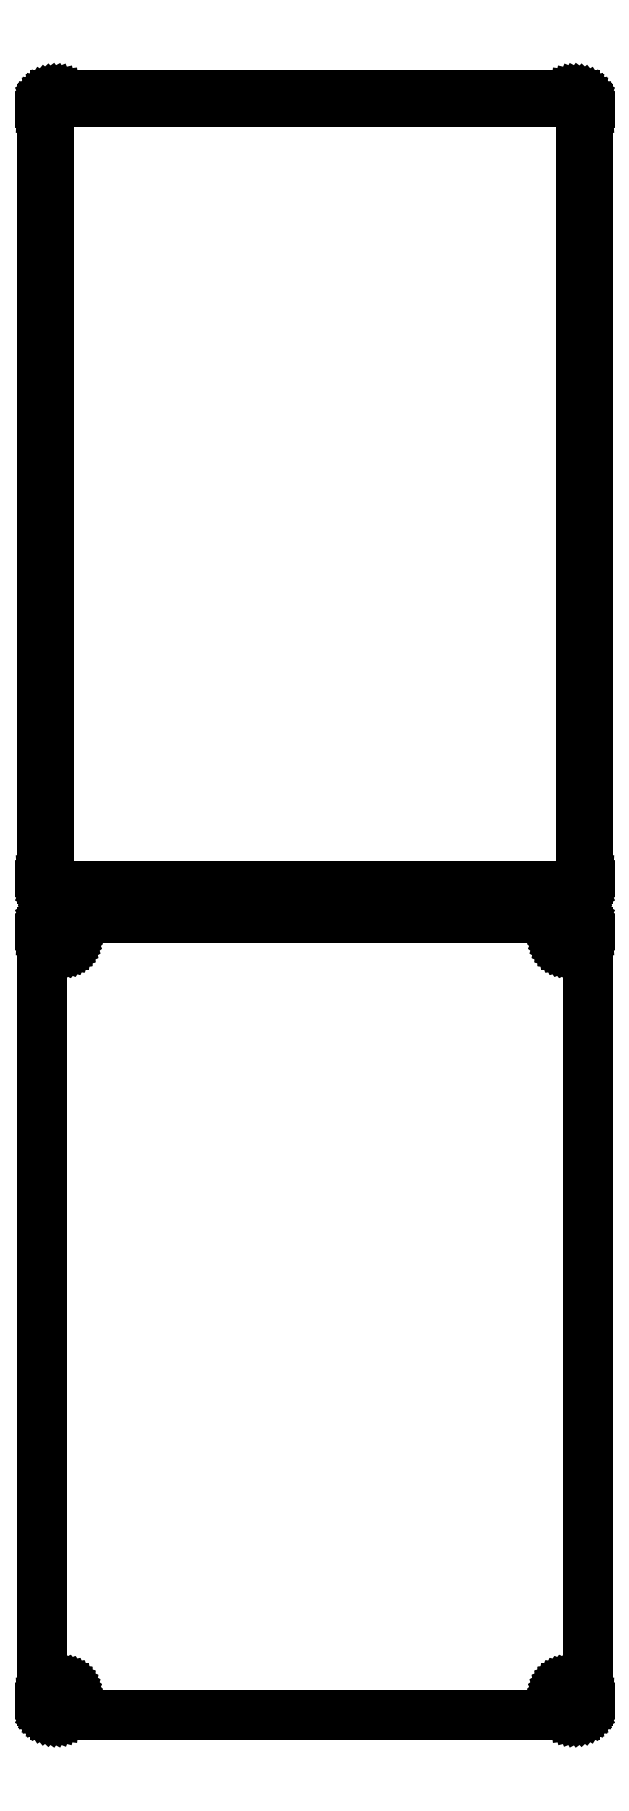
<metadata>
{"format":"dxf","ext":"dxf","renderer":"ezdxf+matplotlib","layout":"modelspace","background":"white","min_lineweight":24,"dpi":150}
</metadata>
<code>
0
SECTION
2
ENTITIES
0
LINE
8
0
10
93.44
20
739.6
11
94.05
21
739.7
0
LINE
8
0
10
94.05
20
739.7
11
94.63
21
740
0
LINE
8
0
10
94.63
20
740
11
95.18
21
740.3
0
LINE
8
0
10
95.18
20
740.3
11
95.69
21
740.6
0
LINE
8
0
10
95.69
20
740.6
11
96.14
21
741.1
0
LINE
8
0
10
96.14
20
741.1
11
96.55
21
741.6
0
LINE
8
0
10
96.55
20
741.6
11
96.88
21
742.1
0
LINE
8
0
10
96.88
20
742.1
11
97.15
21
742.7
0
LINE
8
0
10
97.15
20
742.7
11
97.34
21
743.3
0
LINE
8
0
10
97.34
20
743.3
11
97.46
21
743.9
0
LINE
8
0
10
97.46
20
743.9
11
97.5
21
744.5
0
LINE
8
0
10
97.5
20
744.5
11
97.5
21
1020
0
LINE
8
0
10
97.5
20
1020
11
97.46
21
1020
0
LINE
8
0
10
97.46
20
1020
11
97.34
21
1021
0
LINE
8
0
10
97.34
20
1021
11
97.15
21
1021
0
LINE
8
0
10
97.15
20
1021
11
96.88
21
1022
0
LINE
8
0
10
96.88
20
1022
11
96.55
21
1022
0
LINE
8
0
10
96.55
20
1022
11
96.14
21
1023
0
LINE
8
0
10
96.14
20
1023
11
95.69
21
1023
0
LINE
8
0
10
95.69
20
1023
11
95.18
21
1024
0
LINE
8
0
10
95.18
20
1024
11
94.63
21
1024
0
LINE
8
0
10
94.63
20
1024
11
94.05
21
1024
0
LINE
8
0
10
94.05
20
1024
11
93.44
21
1024
0
LINE
8
0
10
93.44
20
1024
11
92.81
21
1024
0
LINE
8
0
10
92.81
20
1024
11
-92.81
21
1024
0
LINE
8
0
10
-92.81
20
1024
11
-93.44
21
1024
0
LINE
8
0
10
-93.44
20
1024
11
-94.05
21
1024
0
LINE
8
0
10
-94.05
20
1024
11
-94.63
21
1024
0
LINE
8
0
10
-94.63
20
1024
11
-95.18
21
1024
0
LINE
8
0
10
-95.18
20
1024
11
-95.69
21
1023
0
LINE
8
0
10
-95.69
20
1023
11
-96.14
21
1023
0
LINE
8
0
10
-96.14
20
1023
11
-96.55
21
1022
0
LINE
8
0
10
-96.55
20
1022
11
-96.88
21
1022
0
LINE
8
0
10
-96.88
20
1022
11
-97.15
21
1021
0
LINE
8
0
10
-97.15
20
1021
11
-97.34
21
1021
0
LINE
8
0
10
-97.34
20
1021
11
-97.46
21
1020
0
LINE
8
0
10
-97.46
20
1020
11
-97.5
21
1020
0
LINE
8
0
10
-97.5
20
1020
11
-97.5
21
744.5
0
LINE
8
0
10
-97.5
20
744.5
11
-97.46
21
743.9
0
LINE
8
0
10
-97.46
20
743.9
11
-97.34
21
743.3
0
LINE
8
0
10
-97.34
20
743.3
11
-97.15
21
742.7
0
LINE
8
0
10
-97.15
20
742.7
11
-96.88
21
742.1
0
LINE
8
0
10
-96.88
20
742.1
11
-96.55
21
741.6
0
LINE
8
0
10
-96.55
20
741.6
11
-96.14
21
741.1
0
LINE
8
0
10
-96.14
20
741.1
11
-95.69
21
740.6
0
LINE
8
0
10
-95.69
20
740.6
11
-95.18
21
740.3
0
LINE
8
0
10
-95.18
20
740.3
11
-94.63
21
740
0
LINE
8
0
10
-94.63
20
740
11
-94.05
21
739.7
0
LINE
8
0
10
-94.05
20
739.7
11
-93.44
21
739.6
0
LINE
8
0
10
-93.44
20
739.6
11
-92.81
21
739.5
0
LINE
8
0
10
-92.81
20
739.5
11
92.81
21
739.5
0
LINE
8
0
10
92.81
20
739.5
11
93.44
21
739.6
0
LINE
8
0
10
-92.2
20
741.9
11
-92.58
21
741.9
0
LINE
8
0
10
-92.58
20
741.9
11
-92.96
21
742
0
LINE
8
0
10
-92.96
20
742
11
-93.33
21
742.2
0
LINE
8
0
10
-93.33
20
742.2
11
-93.67
21
742.4
0
LINE
8
0
10
-93.67
20
742.4
11
-93.98
21
742.6
0
LINE
8
0
10
-93.98
20
742.6
11
-94.27
21
742.9
0
LINE
8
0
10
-94.27
20
742.9
11
-94.52
21
743.2
0
LINE
8
0
10
-94.52
20
743.2
11
-94.73
21
743.5
0
LINE
8
0
10
-94.73
20
743.5
11
-94.89
21
743.9
0
LINE
8
0
10
-94.89
20
743.9
11
-95.02
21
744.2
0
LINE
8
0
10
-95.02
20
744.2
11
-95.09
21
744.6
0
LINE
8
0
10
-95.09
20
744.6
11
-95.11
21
745
0
LINE
8
0
10
-95.11
20
745
11
-95.11
21
1019
0
LINE
8
0
10
-95.11
20
1019
11
-95.09
21
1019
0
LINE
8
0
10
-95.09
20
1019
11
-95.02
21
1020
0
LINE
8
0
10
-95.02
20
1020
11
-94.89
21
1020
0
LINE
8
0
10
-94.89
20
1020
11
-94.73
21
1020
0
LINE
8
0
10
-94.73
20
1020
11
-94.52
21
1021
0
LINE
8
0
10
-94.52
20
1021
11
-94.27
21
1021
0
LINE
8
0
10
-94.27
20
1021
11
-93.98
21
1021
0
LINE
8
0
10
-93.98
20
1021
11
-93.67
21
1022
0
LINE
8
0
10
-93.67
20
1022
11
-93.33
21
1022
0
LINE
8
0
10
-93.33
20
1022
11
-92.96
21
1022
0
LINE
8
0
10
-92.96
20
1022
11
-92.58
21
1022
0
LINE
8
0
10
-92.58
20
1022
11
-92.2
21
1022
0
LINE
8
0
10
-92.2
20
1022
11
92.2
21
1022
0
LINE
8
0
10
92.2
20
1022
11
92.58
21
1022
0
LINE
8
0
10
92.58
20
1022
11
92.96
21
1022
0
LINE
8
0
10
92.96
20
1022
11
93.33
21
1022
0
LINE
8
0
10
93.33
20
1022
11
93.67
21
1022
0
LINE
8
0
10
93.67
20
1022
11
93.98
21
1021
0
LINE
8
0
10
93.98
20
1021
11
94.27
21
1021
0
LINE
8
0
10
94.27
20
1021
11
94.52
21
1021
0
LINE
8
0
10
94.52
20
1021
11
94.73
21
1020
0
LINE
8
0
10
94.73
20
1020
11
94.89
21
1020
0
LINE
8
0
10
94.89
20
1020
11
95.02
21
1020
0
LINE
8
0
10
95.02
20
1020
11
95.09
21
1019
0
LINE
8
0
10
95.09
20
1019
11
95.11
21
1019
0
LINE
8
0
10
95.11
20
1019
11
95.11
21
745
0
LINE
8
0
10
95.11
20
745
11
95.09
21
744.6
0
LINE
8
0
10
95.09
20
744.6
11
95.02
21
744.2
0
LINE
8
0
10
95.02
20
744.2
11
94.89
21
743.9
0
LINE
8
0
10
94.89
20
743.9
11
94.73
21
743.5
0
LINE
8
0
10
94.73
20
743.5
11
94.52
21
743.2
0
LINE
8
0
10
94.52
20
743.2
11
94.27
21
742.9
0
LINE
8
0
10
94.27
20
742.9
11
93.98
21
742.6
0
LINE
8
0
10
93.98
20
742.6
11
93.67
21
742.4
0
LINE
8
0
10
93.67
20
742.4
11
93.33
21
742.2
0
LINE
8
0
10
93.33
20
742.2
11
92.96
21
742
0
LINE
8
0
10
92.96
20
742
11
92.58
21
741.9
0
LINE
8
0
10
92.58
20
741.9
11
92.2
21
741.9
0
LINE
8
0
10
92.2
20
741.9
11
-92.2
21
741.9
0
LINE
8
0
10
93.44
20
445.6
11
94.05
21
445.7
0
LINE
8
0
10
94.05
20
445.7
11
94.63
21
446
0
LINE
8
0
10
94.63
20
446
11
95.18
21
446.3
0
LINE
8
0
10
95.18
20
446.3
11
95.69
21
446.6
0
LINE
8
0
10
95.69
20
446.6
11
96.14
21
447.1
0
LINE
8
0
10
96.14
20
447.1
11
96.55
21
447.6
0
LINE
8
0
10
96.55
20
447.6
11
96.88
21
448.1
0
LINE
8
0
10
96.88
20
448.1
11
97.15
21
448.7
0
LINE
8
0
10
97.15
20
448.7
11
97.34
21
449.3
0
LINE
8
0
10
97.34
20
449.3
11
97.46
21
449.9
0
LINE
8
0
10
97.46
20
449.9
11
97.5
21
450.5
0
LINE
8
0
10
97.5
20
450.5
11
97.5
21
725.5
0
LINE
8
0
10
97.5
20
725.5
11
97.46
21
726.1
0
LINE
8
0
10
97.46
20
726.1
11
97.34
21
726.7
0
LINE
8
0
10
97.34
20
726.7
11
97.15
21
727.3
0
LINE
8
0
10
97.15
20
727.3
11
96.88
21
727.9
0
LINE
8
0
10
96.88
20
727.9
11
96.55
21
728.4
0
LINE
8
0
10
96.55
20
728.4
11
96.14
21
728.9
0
LINE
8
0
10
96.14
20
728.9
11
95.69
21
729.4
0
LINE
8
0
10
95.69
20
729.4
11
95.18
21
729.7
0
LINE
8
0
10
95.18
20
729.7
11
94.63
21
730
0
LINE
8
0
10
94.63
20
730
11
94.05
21
730.3
0
LINE
8
0
10
94.05
20
730.3
11
93.44
21
730.4
0
LINE
8
0
10
93.44
20
730.4
11
92.81
21
730.5
0
LINE
8
0
10
92.81
20
730.5
11
-92.81
21
730.5
0
LINE
8
0
10
-92.81
20
730.5
11
-93.44
21
730.4
0
LINE
8
0
10
-93.44
20
730.4
11
-94.05
21
730.3
0
LINE
8
0
10
-94.05
20
730.3
11
-94.63
21
730
0
LINE
8
0
10
-94.63
20
730
11
-95.18
21
729.7
0
LINE
8
0
10
-95.18
20
729.7
11
-95.69
21
729.4
0
LINE
8
0
10
-95.69
20
729.4
11
-96.14
21
728.9
0
LINE
8
0
10
-96.14
20
728.9
11
-96.55
21
728.4
0
LINE
8
0
10
-96.55
20
728.4
11
-96.88
21
727.9
0
LINE
8
0
10
-96.88
20
727.9
11
-97.15
21
727.3
0
LINE
8
0
10
-97.15
20
727.3
11
-97.34
21
726.7
0
LINE
8
0
10
-97.34
20
726.7
11
-97.46
21
726.1
0
LINE
8
0
10
-97.46
20
726.1
11
-97.5
21
725.5
0
LINE
8
0
10
-97.5
20
725.5
11
-97.5
21
450.5
0
LINE
8
0
10
-97.5
20
450.5
11
-97.46
21
449.9
0
LINE
8
0
10
-97.46
20
449.9
11
-97.34
21
449.3
0
LINE
8
0
10
-97.34
20
449.3
11
-97.15
21
448.7
0
LINE
8
0
10
-97.15
20
448.7
11
-96.88
21
448.1
0
LINE
8
0
10
-96.88
20
448.1
11
-96.55
21
447.6
0
LINE
8
0
10
-96.55
20
447.6
11
-96.14
21
447.1
0
LINE
8
0
10
-96.14
20
447.1
11
-95.69
21
446.6
0
LINE
8
0
10
-95.69
20
446.6
11
-95.18
21
446.3
0
LINE
8
0
10
-95.18
20
446.3
11
-94.63
21
446
0
LINE
8
0
10
-94.63
20
446
11
-94.05
21
445.7
0
LINE
8
0
10
-94.05
20
445.7
11
-93.44
21
445.6
0
LINE
8
0
10
-93.44
20
445.6
11
-92.81
21
445.5
0
LINE
8
0
10
-92.81
20
445.5
11
92.81
21
445.5
0
LINE
8
0
10
92.81
20
445.5
11
93.44
21
445.6
0
LINE
8
0
10
89.87
20
720.9
11
89.6
21
720.9
0
LINE
8
0
10
89.6
20
720.9
11
89.34
21
721
0
LINE
8
0
10
89.34
20
721
11
89.09
21
721.1
0
LINE
8
0
10
89.09
20
721.1
11
88.86
21
721.2
0
LINE
8
0
10
88.86
20
721.2
11
88.64
21
721.4
0
LINE
8
0
10
88.64
20
721.4
11
88.44
21
721.5
0
LINE
8
0
10
88.44
20
721.5
11
88.27
21
721.7
0
LINE
8
0
10
88.27
20
721.7
11
88.13
21
722
0
LINE
8
0
10
88.13
20
722
11
88.01
21
722.2
0
LINE
8
0
10
88.01
20
722.2
11
87.93
21
722.5
0
LINE
8
0
10
87.93
20
722.5
11
87.88
21
722.7
0
LINE
8
0
10
87.88
20
722.7
11
87.86
21
723
0
LINE
8
0
10
87.86
20
723
11
87.88
21
723.3
0
LINE
8
0
10
87.88
20
723.3
11
87.93
21
723.5
0
LINE
8
0
10
87.93
20
723.5
11
88.01
21
723.8
0
LINE
8
0
10
88.01
20
723.8
11
88.13
21
724
0
LINE
8
0
10
88.13
20
724
11
88.27
21
724.3
0
LINE
8
0
10
88.27
20
724.3
11
88.44
21
724.5
0
LINE
8
0
10
88.44
20
724.5
11
88.64
21
724.6
0
LINE
8
0
10
88.64
20
724.6
11
88.86
21
724.8
0
LINE
8
0
10
88.86
20
724.8
11
89.09
21
724.9
0
LINE
8
0
10
89.09
20
724.9
11
89.34
21
725
0
LINE
8
0
10
89.34
20
725
11
89.6
21
725.1
0
LINE
8
0
10
89.6
20
725.1
11
89.87
21
725.1
0
LINE
8
0
10
89.87
20
725.1
11
90.13
21
725.1
0
LINE
8
0
10
90.13
20
725.1
11
90.4
21
725.1
0
LINE
8
0
10
90.4
20
725.1
11
90.66
21
725
0
LINE
8
0
10
90.66
20
725
11
90.91
21
724.9
0
LINE
8
0
10
90.91
20
724.9
11
91.14
21
724.8
0
LINE
8
0
10
91.14
20
724.8
11
91.36
21
724.6
0
LINE
8
0
10
91.36
20
724.6
11
91.56
21
724.5
0
LINE
8
0
10
91.56
20
724.5
11
91.73
21
724.3
0
LINE
8
0
10
91.73
20
724.3
11
91.87
21
724
0
LINE
8
0
10
91.87
20
724
11
91.99
21
723.8
0
LINE
8
0
10
91.99
20
723.8
11
92.07
21
723.5
0
LINE
8
0
10
92.07
20
723.5
11
92.12
21
723.3
0
LINE
8
0
10
92.12
20
723.3
11
92.14
21
723
0
LINE
8
0
10
92.14
20
723
11
92.12
21
722.7
0
LINE
8
0
10
92.12
20
722.7
11
92.07
21
722.5
0
LINE
8
0
10
92.07
20
722.5
11
91.99
21
722.2
0
LINE
8
0
10
91.99
20
722.2
11
91.87
21
722
0
LINE
8
0
10
91.87
20
722
11
91.73
21
721.7
0
LINE
8
0
10
91.73
20
721.7
11
91.56
21
721.5
0
LINE
8
0
10
91.56
20
721.5
11
91.36
21
721.4
0
LINE
8
0
10
91.36
20
721.4
11
91.14
21
721.2
0
LINE
8
0
10
91.14
20
721.2
11
90.91
21
721.1
0
LINE
8
0
10
90.91
20
721.1
11
90.66
21
721
0
LINE
8
0
10
90.66
20
721
11
90.4
21
720.9
0
LINE
8
0
10
90.4
20
720.9
11
90.13
21
720.9
0
LINE
8
0
10
90.13
20
720.9
11
89.87
21
720.9
0
LINE
8
0
10
-90.13
20
720.9
11
-90.4
21
720.9
0
LINE
8
0
10
-90.4
20
720.9
11
-90.66
21
721
0
LINE
8
0
10
-90.66
20
721
11
-90.91
21
721.1
0
LINE
8
0
10
-90.91
20
721.1
11
-91.14
21
721.2
0
LINE
8
0
10
-91.14
20
721.2
11
-91.36
21
721.4
0
LINE
8
0
10
-91.36
20
721.4
11
-91.56
21
721.5
0
LINE
8
0
10
-91.56
20
721.5
11
-91.73
21
721.7
0
LINE
8
0
10
-91.73
20
721.7
11
-91.87
21
722
0
LINE
8
0
10
-91.87
20
722
11
-91.99
21
722.2
0
LINE
8
0
10
-91.99
20
722.2
11
-92.07
21
722.5
0
LINE
8
0
10
-92.07
20
722.5
11
-92.12
21
722.7
0
LINE
8
0
10
-92.12
20
722.7
11
-92.14
21
723
0
LINE
8
0
10
-92.14
20
723
11
-92.12
21
723.3
0
LINE
8
0
10
-92.12
20
723.3
11
-92.07
21
723.5
0
LINE
8
0
10
-92.07
20
723.5
11
-91.99
21
723.8
0
LINE
8
0
10
-91.99
20
723.8
11
-91.87
21
724
0
LINE
8
0
10
-91.87
20
724
11
-91.73
21
724.3
0
LINE
8
0
10
-91.73
20
724.3
11
-91.56
21
724.5
0
LINE
8
0
10
-91.56
20
724.5
11
-91.36
21
724.6
0
LINE
8
0
10
-91.36
20
724.6
11
-91.14
21
724.8
0
LINE
8
0
10
-91.14
20
724.8
11
-90.91
21
724.9
0
LINE
8
0
10
-90.91
20
724.9
11
-90.66
21
725
0
LINE
8
0
10
-90.66
20
725
11
-90.4
21
725.1
0
LINE
8
0
10
-90.4
20
725.1
11
-90.13
21
725.1
0
LINE
8
0
10
-90.13
20
725.1
11
-89.87
21
725.1
0
LINE
8
0
10
-89.87
20
725.1
11
-89.6
21
725.1
0
LINE
8
0
10
-89.6
20
725.1
11
-89.34
21
725
0
LINE
8
0
10
-89.34
20
725
11
-89.09
21
724.9
0
LINE
8
0
10
-89.09
20
724.9
11
-88.86
21
724.8
0
LINE
8
0
10
-88.86
20
724.8
11
-88.64
21
724.6
0
LINE
8
0
10
-88.64
20
724.6
11
-88.44
21
724.5
0
LINE
8
0
10
-88.44
20
724.5
11
-88.27
21
724.3
0
LINE
8
0
10
-88.27
20
724.3
11
-88.13
21
724
0
LINE
8
0
10
-88.13
20
724
11
-88.01
21
723.8
0
LINE
8
0
10
-88.01
20
723.8
11
-87.93
21
723.5
0
LINE
8
0
10
-87.93
20
723.5
11
-87.88
21
723.3
0
LINE
8
0
10
-87.88
20
723.3
11
-87.86
21
723
0
LINE
8
0
10
-87.86
20
723
11
-87.88
21
722.7
0
LINE
8
0
10
-87.88
20
722.7
11
-87.93
21
722.5
0
LINE
8
0
10
-87.93
20
722.5
11
-88.01
21
722.2
0
LINE
8
0
10
-88.01
20
722.2
11
-88.13
21
722
0
LINE
8
0
10
-88.13
20
722
11
-88.27
21
721.7
0
LINE
8
0
10
-88.27
20
721.7
11
-88.44
21
721.5
0
LINE
8
0
10
-88.44
20
721.5
11
-88.64
21
721.4
0
LINE
8
0
10
-88.64
20
721.4
11
-88.86
21
721.2
0
LINE
8
0
10
-88.86
20
721.2
11
-89.09
21
721.1
0
LINE
8
0
10
-89.09
20
721.1
11
-89.34
21
721
0
LINE
8
0
10
-89.34
20
721
11
-89.6
21
720.9
0
LINE
8
0
10
-89.6
20
720.9
11
-89.87
21
720.9
0
LINE
8
0
10
-89.87
20
720.9
11
-90.13
21
720.9
0
LINE
8
0
10
89.87
20
450.9
11
89.6
21
450.9
0
LINE
8
0
10
89.6
20
450.9
11
89.34
21
451
0
LINE
8
0
10
89.34
20
451
11
89.09
21
451.1
0
LINE
8
0
10
89.09
20
451.1
11
88.86
21
451.2
0
LINE
8
0
10
88.86
20
451.2
11
88.64
21
451.4
0
LINE
8
0
10
88.64
20
451.4
11
88.44
21
451.5
0
LINE
8
0
10
88.44
20
451.5
11
88.27
21
451.7
0
LINE
8
0
10
88.27
20
451.7
11
88.13
21
452
0
LINE
8
0
10
88.13
20
452
11
88.01
21
452.2
0
LINE
8
0
10
88.01
20
452.2
11
87.93
21
452.5
0
LINE
8
0
10
87.93
20
452.5
11
87.88
21
452.7
0
LINE
8
0
10
87.88
20
452.7
11
87.86
21
453
0
LINE
8
0
10
87.86
20
453
11
87.88
21
453.3
0
LINE
8
0
10
87.88
20
453.3
11
87.93
21
453.5
0
LINE
8
0
10
87.93
20
453.5
11
88.01
21
453.8
0
LINE
8
0
10
88.01
20
453.8
11
88.13
21
454
0
LINE
8
0
10
88.13
20
454
11
88.27
21
454.3
0
LINE
8
0
10
88.27
20
454.3
11
88.44
21
454.5
0
LINE
8
0
10
88.44
20
454.5
11
88.64
21
454.6
0
LINE
8
0
10
88.64
20
454.6
11
88.86
21
454.8
0
LINE
8
0
10
88.86
20
454.8
11
89.09
21
454.9
0
LINE
8
0
10
89.09
20
454.9
11
89.34
21
455
0
LINE
8
0
10
89.34
20
455
11
89.6
21
455.1
0
LINE
8
0
10
89.6
20
455.1
11
89.87
21
455.1
0
LINE
8
0
10
89.87
20
455.1
11
90.13
21
455.1
0
LINE
8
0
10
90.13
20
455.1
11
90.4
21
455.1
0
LINE
8
0
10
90.4
20
455.1
11
90.66
21
455
0
LINE
8
0
10
90.66
20
455
11
90.91
21
454.9
0
LINE
8
0
10
90.91
20
454.9
11
91.14
21
454.8
0
LINE
8
0
10
91.14
20
454.8
11
91.36
21
454.6
0
LINE
8
0
10
91.36
20
454.6
11
91.56
21
454.5
0
LINE
8
0
10
91.56
20
454.5
11
91.73
21
454.3
0
LINE
8
0
10
91.73
20
454.3
11
91.87
21
454
0
LINE
8
0
10
91.87
20
454
11
91.99
21
453.8
0
LINE
8
0
10
91.99
20
453.8
11
92.07
21
453.5
0
LINE
8
0
10
92.07
20
453.5
11
92.12
21
453.3
0
LINE
8
0
10
92.12
20
453.3
11
92.14
21
453
0
LINE
8
0
10
92.14
20
453
11
92.12
21
452.7
0
LINE
8
0
10
92.12
20
452.7
11
92.07
21
452.5
0
LINE
8
0
10
92.07
20
452.5
11
91.99
21
452.2
0
LINE
8
0
10
91.99
20
452.2
11
91.87
21
452
0
LINE
8
0
10
91.87
20
452
11
91.73
21
451.7
0
LINE
8
0
10
91.73
20
451.7
11
91.56
21
451.5
0
LINE
8
0
10
91.56
20
451.5
11
91.36
21
451.4
0
LINE
8
0
10
91.36
20
451.4
11
91.14
21
451.2
0
LINE
8
0
10
91.14
20
451.2
11
90.91
21
451.1
0
LINE
8
0
10
90.91
20
451.1
11
90.66
21
451
0
LINE
8
0
10
90.66
20
451
11
90.4
21
450.9
0
LINE
8
0
10
90.4
20
450.9
11
90.13
21
450.9
0
LINE
8
0
10
90.13
20
450.9
11
89.87
21
450.9
0
LINE
8
0
10
-90.13
20
450.9
11
-90.4
21
450.9
0
LINE
8
0
10
-90.4
20
450.9
11
-90.66
21
451
0
LINE
8
0
10
-90.66
20
451
11
-90.91
21
451.1
0
LINE
8
0
10
-90.91
20
451.1
11
-91.14
21
451.2
0
LINE
8
0
10
-91.14
20
451.2
11
-91.36
21
451.4
0
LINE
8
0
10
-91.36
20
451.4
11
-91.56
21
451.5
0
LINE
8
0
10
-91.56
20
451.5
11
-91.73
21
451.7
0
LINE
8
0
10
-91.73
20
451.7
11
-91.87
21
452
0
LINE
8
0
10
-91.87
20
452
11
-91.99
21
452.2
0
LINE
8
0
10
-91.99
20
452.2
11
-92.07
21
452.5
0
LINE
8
0
10
-92.07
20
452.5
11
-92.12
21
452.7
0
LINE
8
0
10
-92.12
20
452.7
11
-92.14
21
453
0
LINE
8
0
10
-92.14
20
453
11
-92.12
21
453.3
0
LINE
8
0
10
-92.12
20
453.3
11
-92.07
21
453.5
0
LINE
8
0
10
-92.07
20
453.5
11
-91.99
21
453.8
0
LINE
8
0
10
-91.99
20
453.8
11
-91.87
21
454
0
LINE
8
0
10
-91.87
20
454
11
-91.73
21
454.3
0
LINE
8
0
10
-91.73
20
454.3
11
-91.56
21
454.5
0
LINE
8
0
10
-91.56
20
454.5
11
-91.36
21
454.6
0
LINE
8
0
10
-91.36
20
454.6
11
-91.14
21
454.8
0
LINE
8
0
10
-91.14
20
454.8
11
-90.91
21
454.9
0
LINE
8
0
10
-90.91
20
454.9
11
-90.66
21
455
0
LINE
8
0
10
-90.66
20
455
11
-90.4
21
455.1
0
LINE
8
0
10
-90.4
20
455.1
11
-90.13
21
455.1
0
LINE
8
0
10
-90.13
20
455.1
11
-89.87
21
455.1
0
LINE
8
0
10
-89.87
20
455.1
11
-89.6
21
455.1
0
LINE
8
0
10
-89.6
20
455.1
11
-89.34
21
455
0
LINE
8
0
10
-89.34
20
455
11
-89.09
21
454.9
0
LINE
8
0
10
-89.09
20
454.9
11
-88.86
21
454.8
0
LINE
8
0
10
-88.86
20
454.8
11
-88.64
21
454.6
0
LINE
8
0
10
-88.64
20
454.6
11
-88.44
21
454.5
0
LINE
8
0
10
-88.44
20
454.5
11
-88.27
21
454.3
0
LINE
8
0
10
-88.27
20
454.3
11
-88.13
21
454
0
LINE
8
0
10
-88.13
20
454
11
-88.01
21
453.8
0
LINE
8
0
10
-88.01
20
453.8
11
-87.93
21
453.5
0
LINE
8
0
10
-87.93
20
453.5
11
-87.88
21
453.3
0
LINE
8
0
10
-87.88
20
453.3
11
-87.86
21
453
0
LINE
8
0
10
-87.86
20
453
11
-87.88
21
452.7
0
LINE
8
0
10
-87.88
20
452.7
11
-87.93
21
452.5
0
LINE
8
0
10
-87.93
20
452.5
11
-88.01
21
452.2
0
LINE
8
0
10
-88.01
20
452.2
11
-88.13
21
452
0
LINE
8
0
10
-88.13
20
452
11
-88.27
21
451.7
0
LINE
8
0
10
-88.27
20
451.7
11
-88.44
21
451.5
0
LINE
8
0
10
-88.44
20
451.5
11
-88.64
21
451.4
0
LINE
8
0
10
-88.64
20
451.4
11
-88.86
21
451.2
0
LINE
8
0
10
-88.86
20
451.2
11
-89.09
21
451.1
0
LINE
8
0
10
-89.09
20
451.1
11
-89.34
21
451
0
LINE
8
0
10
-89.34
20
451
11
-89.6
21
450.9
0
LINE
8
0
10
-89.6
20
450.9
11
-89.87
21
450.9
0
LINE
8
0
10
-89.87
20
450.9
11
-90.13
21
450.9
0
ENDSEC
0
EOF

</code>
